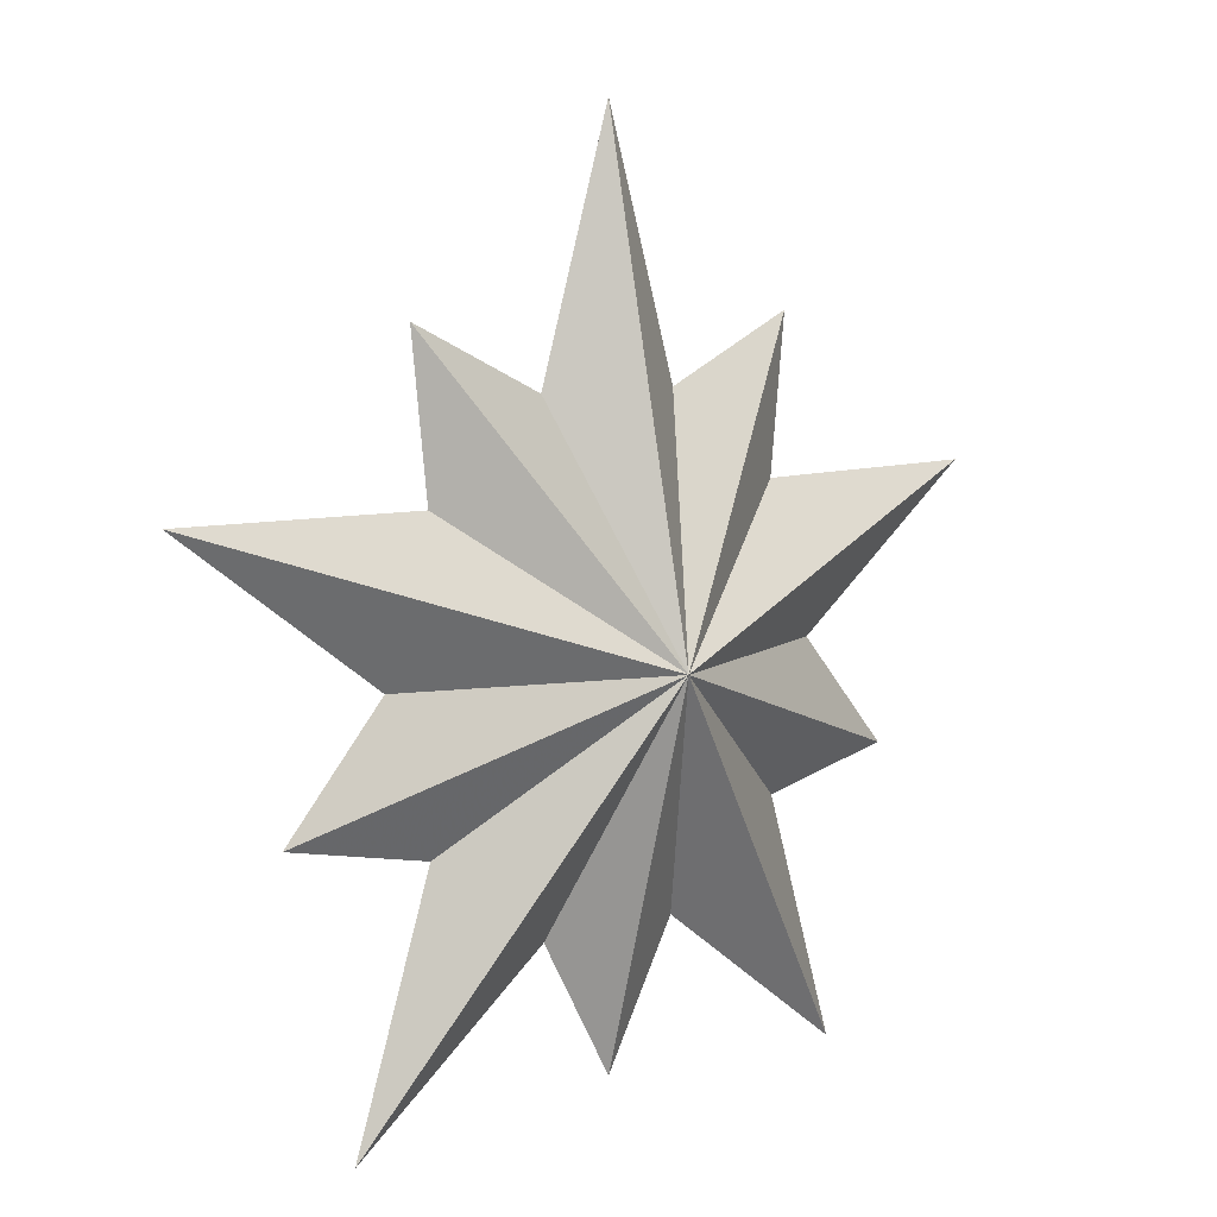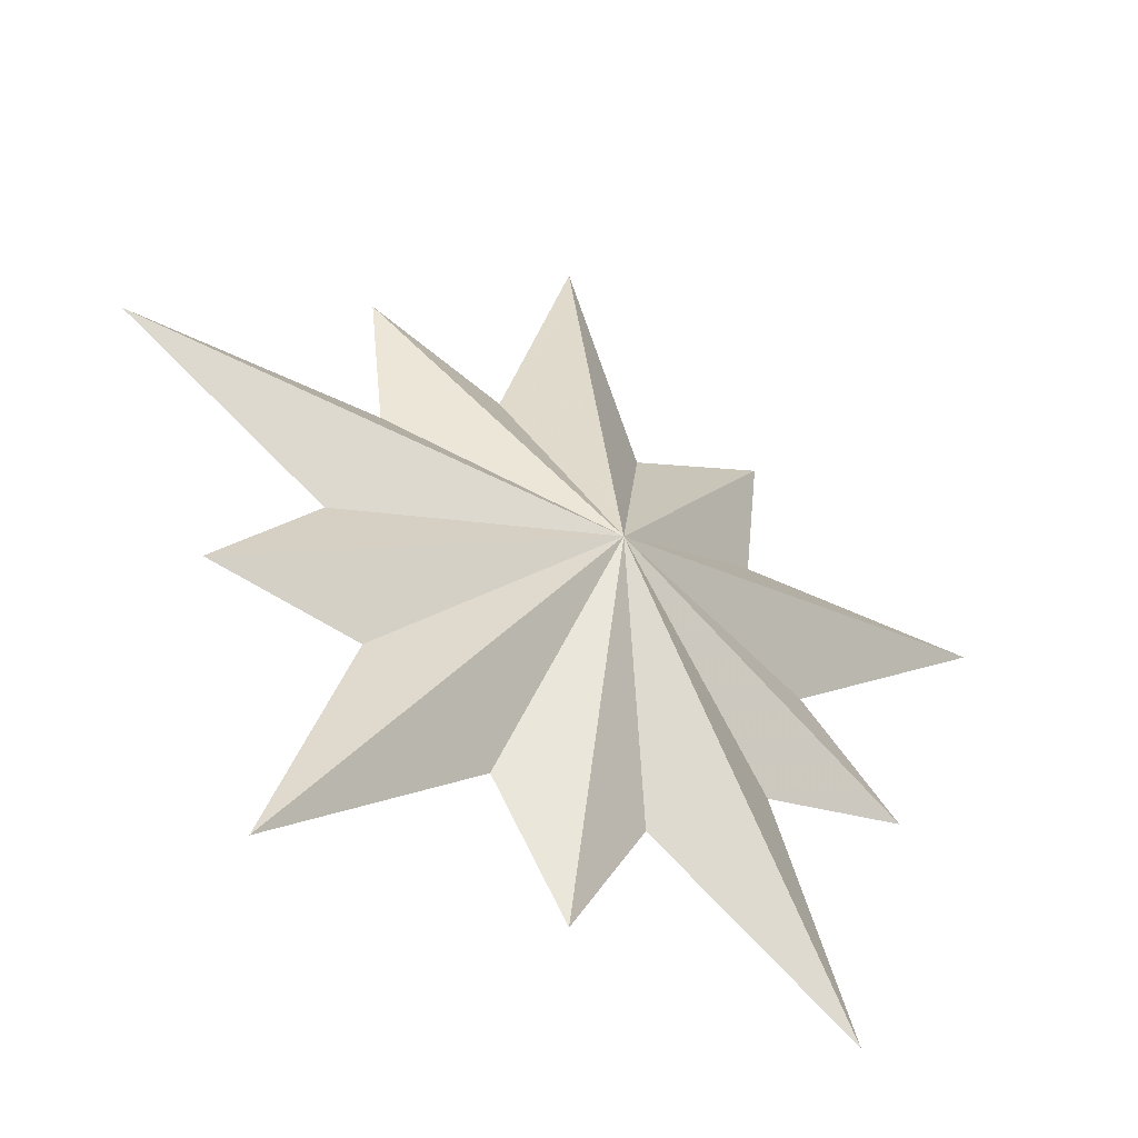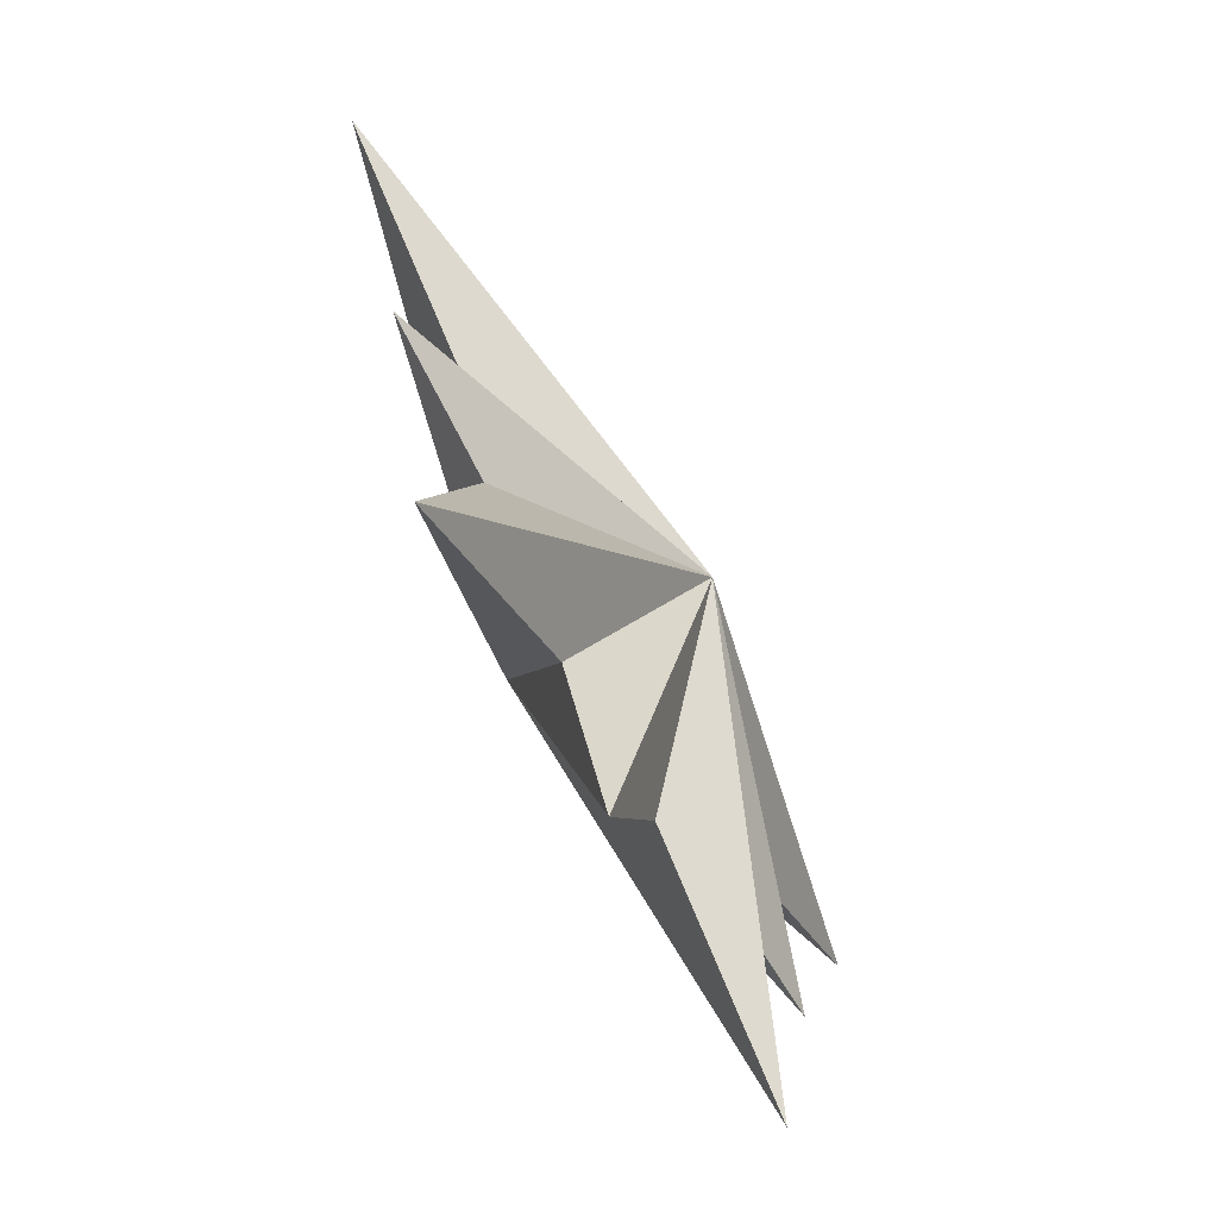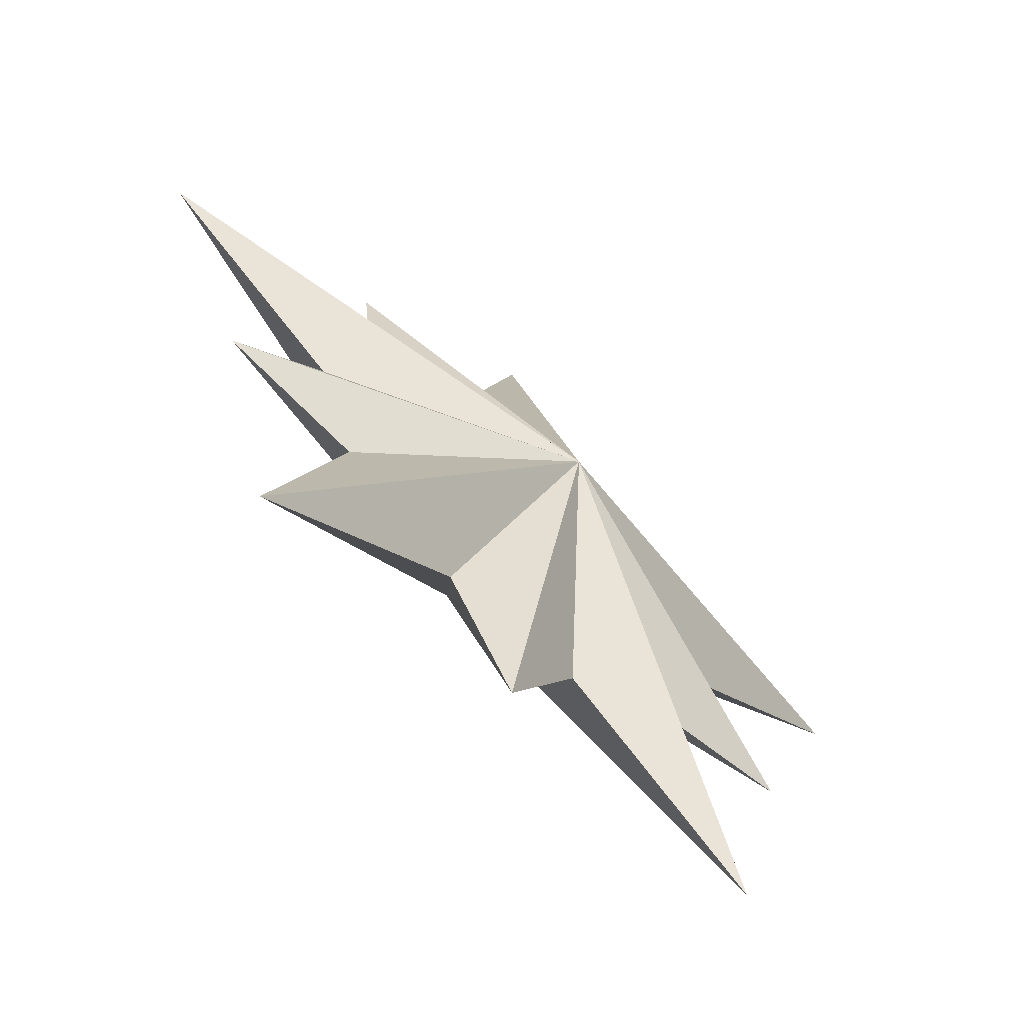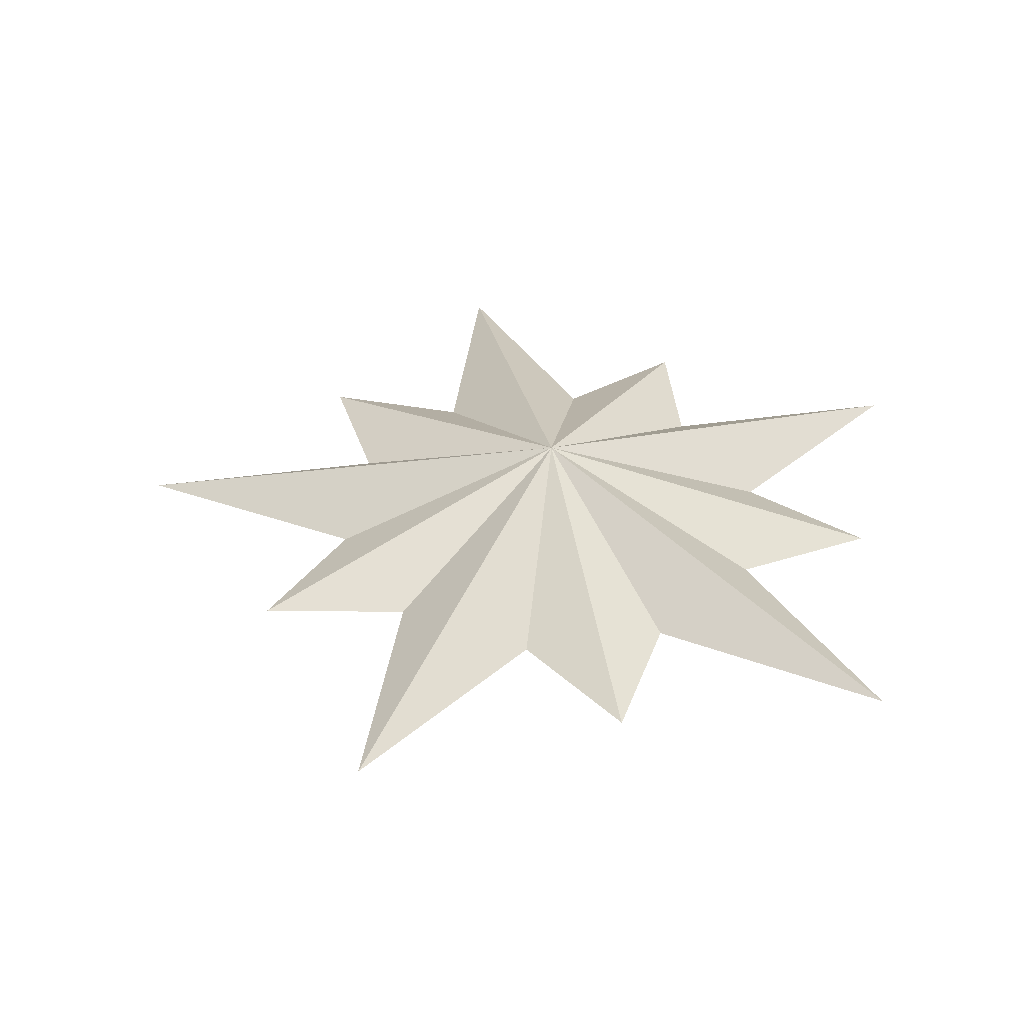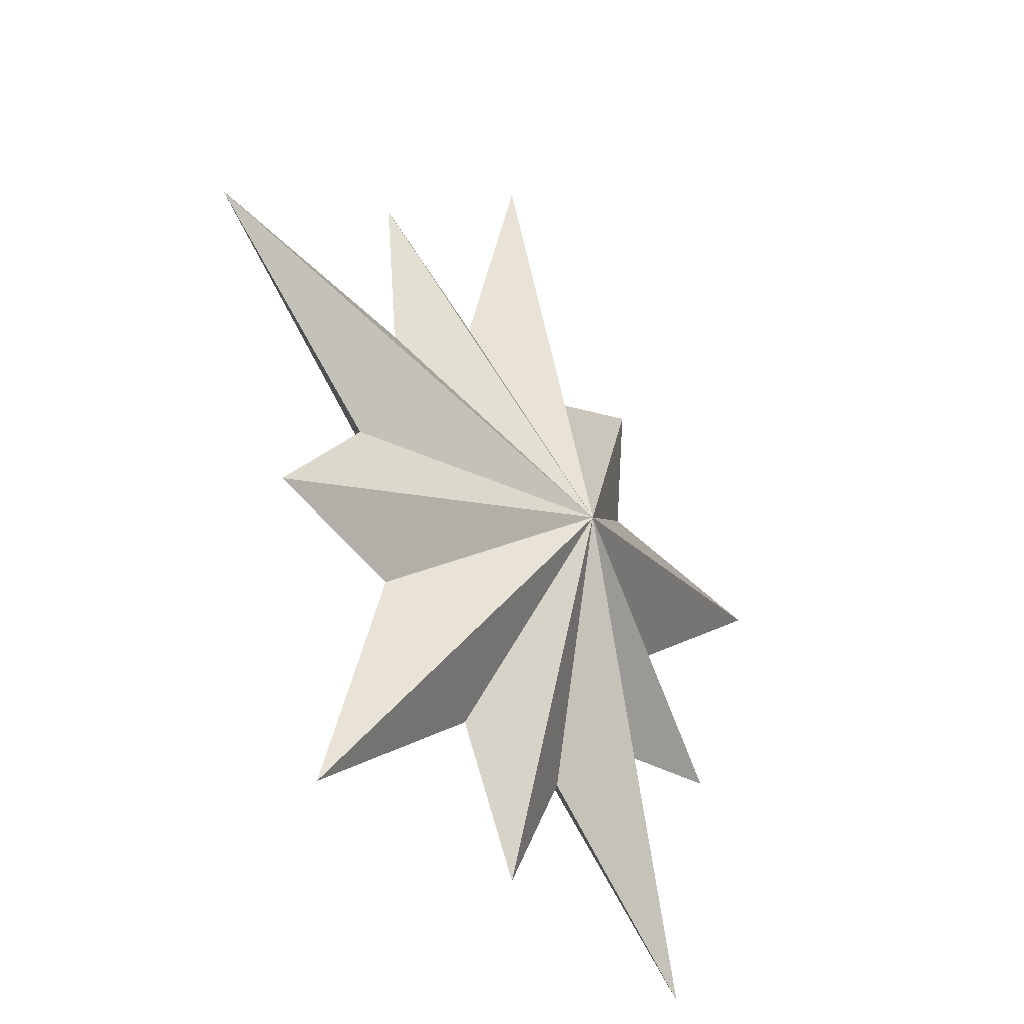
<metadata>
{"format":"obj","ext":"obj","renderer":"f3d","projection":"perspective","resolution":1024,"background":"white","views":[{"elev":7.8,"azim":-43.0,"up":"+Y"},{"elev":-45.6,"azim":-29.5,"up":"+Y"},{"elev":-68.7,"azim":118.3,"up":"+Y"},{"elev":-67.9,"azim":137.6,"up":"+Y"},{"elev":37.3,"azim":-82.9,"up":"+Z"},{"elev":-34.7,"azim":-54.4,"up":"+Y"}]}
</metadata>
<code>
v 41.76 131.3 1.15e-05
v -5e-07 2.725 2.65e-05
v -67.57 51.82 2.65e-05
v -41.76 131.3 1.95e-05
v 67.57 51.82 1.95e-05
v -5e-07 73.86 -19.02
v -5e-07 73.86 19.02
v -5e-07 166.6 1.95e-05
v -88.1 102.6 1.95e-05
v 88.1 102.6 2.65e-05
v 54.45 -0.9984 2.65e-05
v -54.45 -0.9984 1.95e-05
v -47.49 73.78 1.95e-05
v 14.78 119 1.15e-05
v -38.47 101.8 1.95e-05
v -14.82 119 1.95e-05
v -14.62 28.43 1.95e-05
v -38.62 45.86 1.95e-05
v 14.59 28.35 1.95e-05
v 38.57 102.2 1.15e-05
v 48.13 73.29 1.95e-05
v 39.42 45.88 1.95e-05
f 14 8 7
f 16 7 8
f 1 14 7
f 20 1 7
f 21 10 7
f 20 7 10
f 16 4 7
f 15 7 4
f 15 9 7
f 13 7 9
f 16 8 6
f 8 14 6
f 15 4 6
f 16 6 4
f 13 9 6
f 15 6 9
f 14 1 6
f 20 6 1
f 20 10 6
f 21 6 10
f 17 6 2
f 19 2 6
f 17 12 6
f 18 6 12
f 18 3 6
f 13 6 3
f 19 6 11
f 22 11 6
f 21 5 6
f 22 6 5
f 22 5 7
f 21 7 5
f 19 11 7
f 22 7 11
f 17 2 7
f 19 7 2
f 18 12 7
f 17 7 12
f 13 3 7
f 18 7 3

</code>
